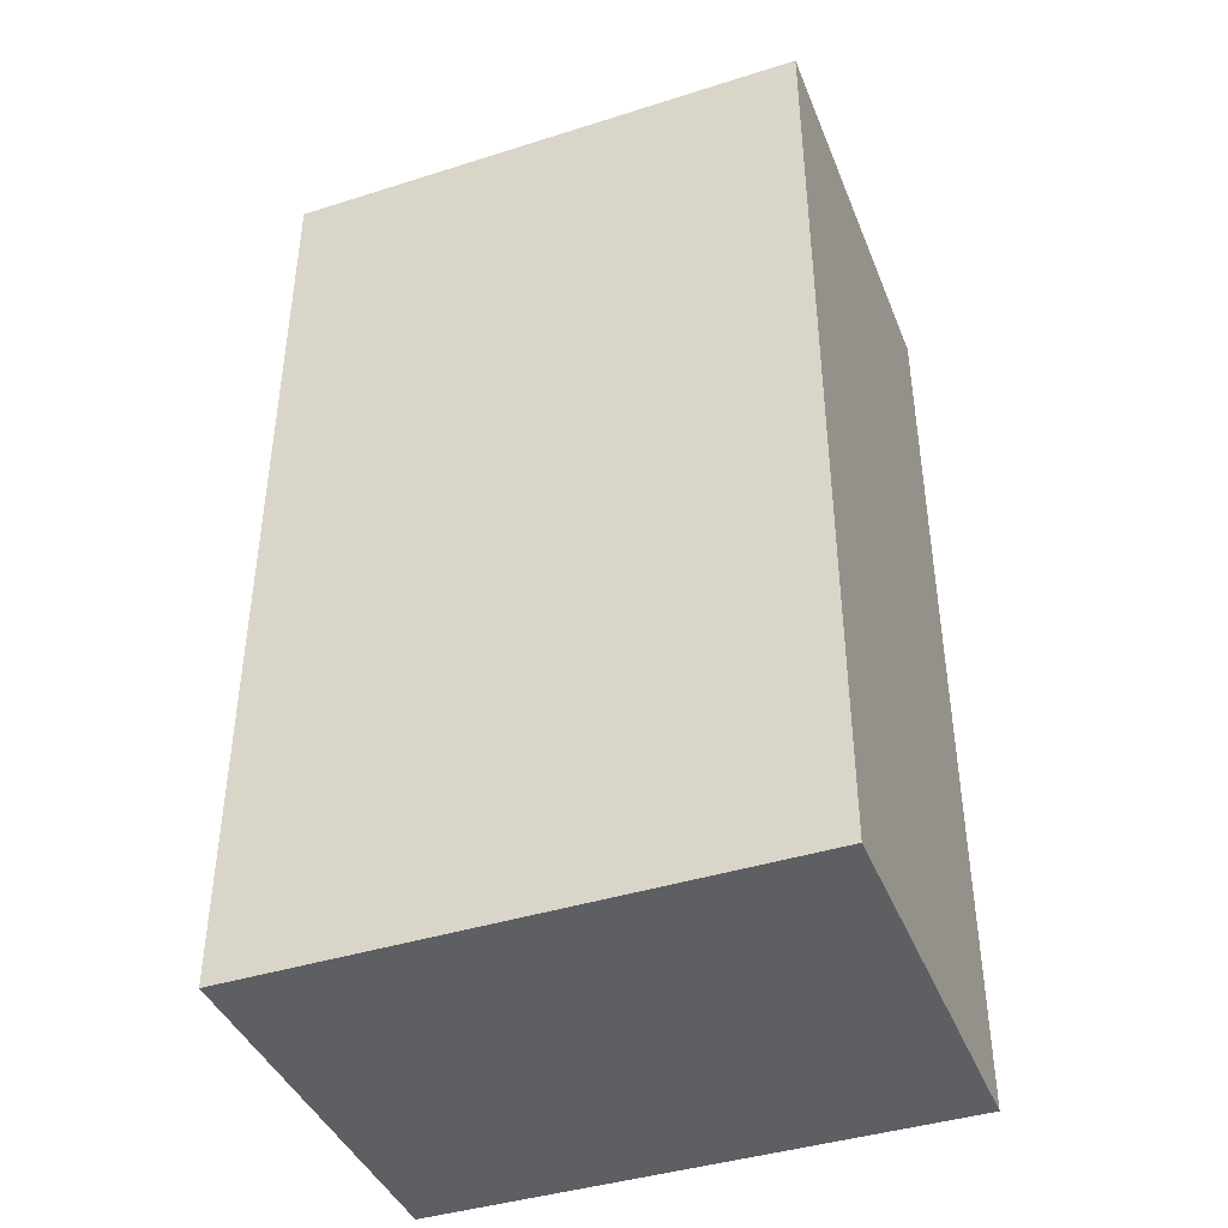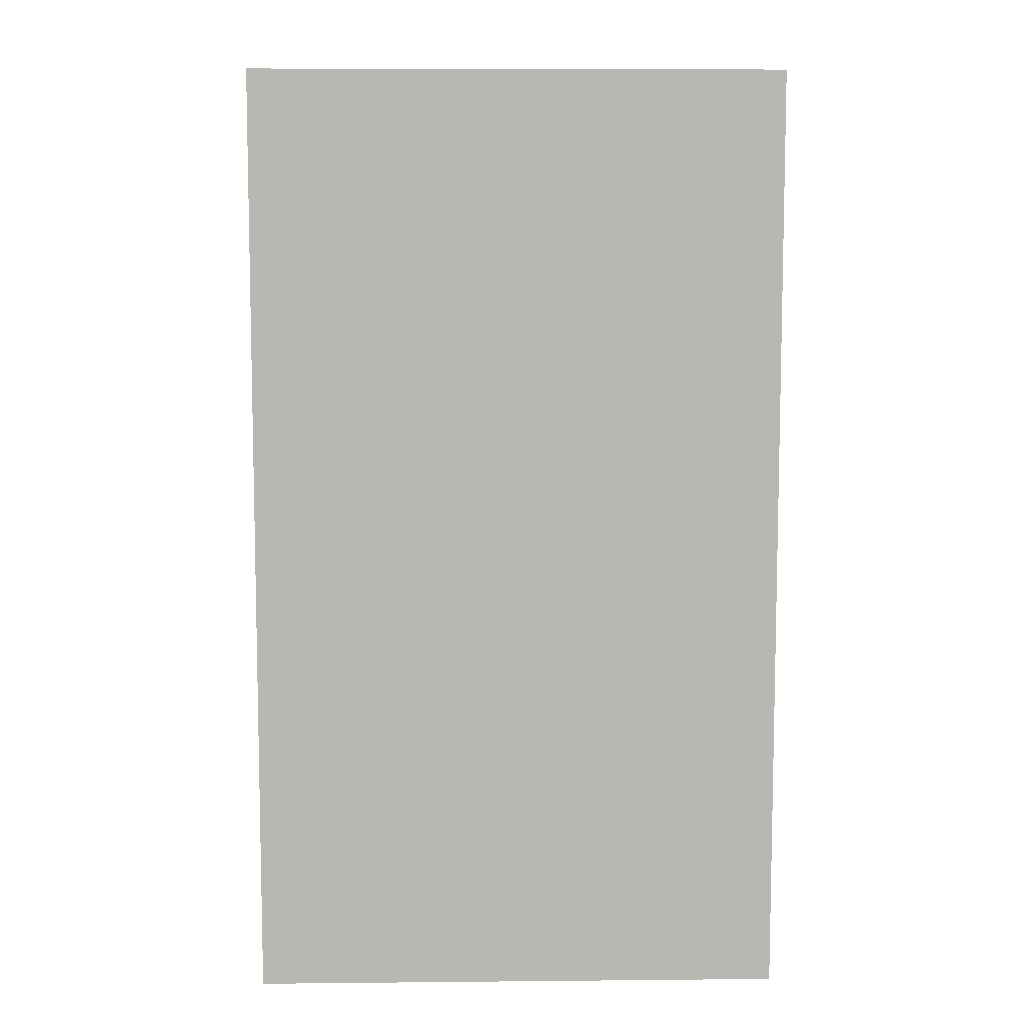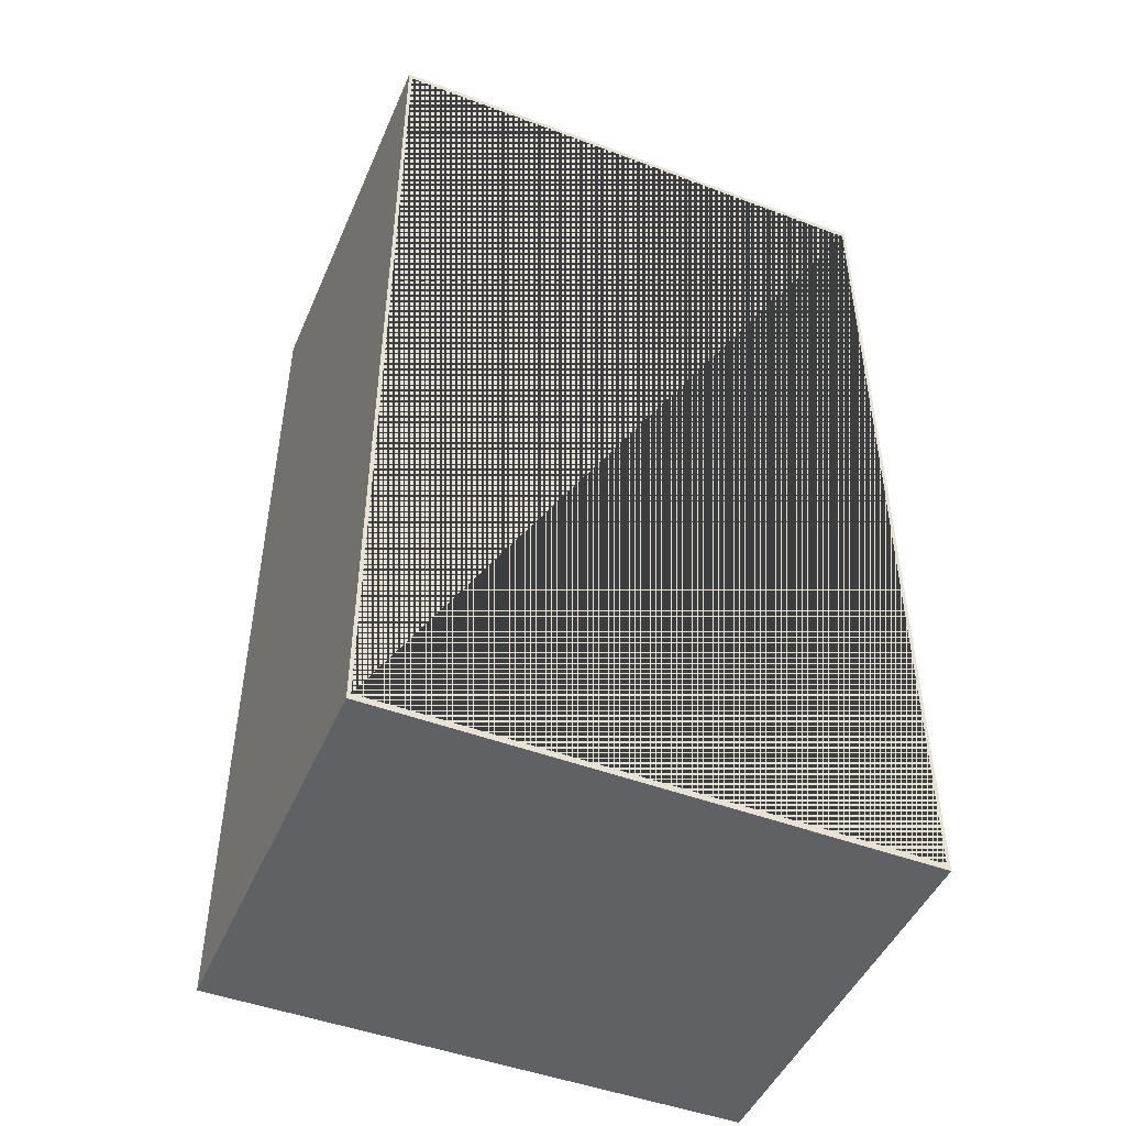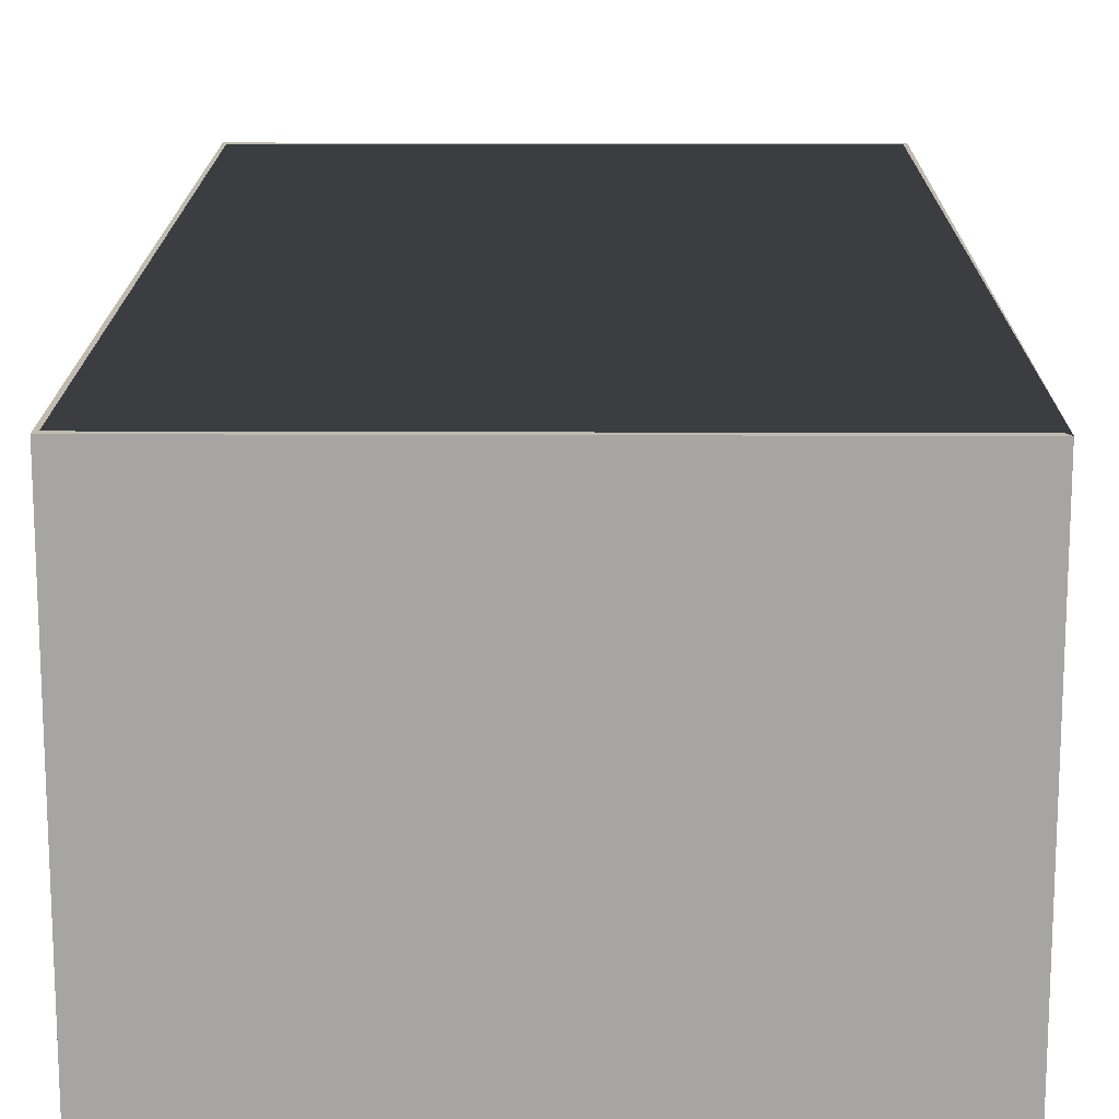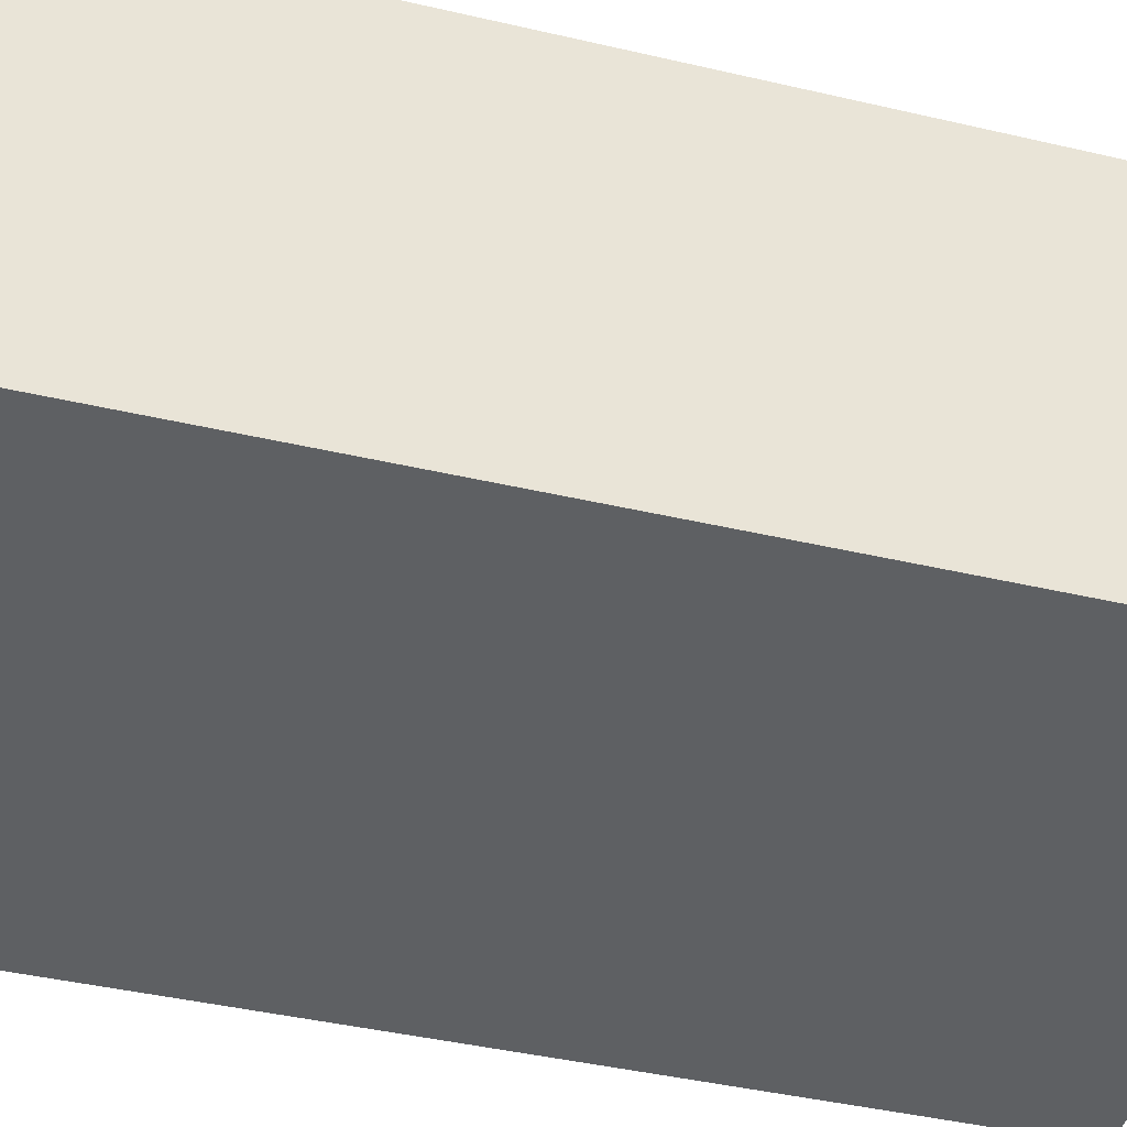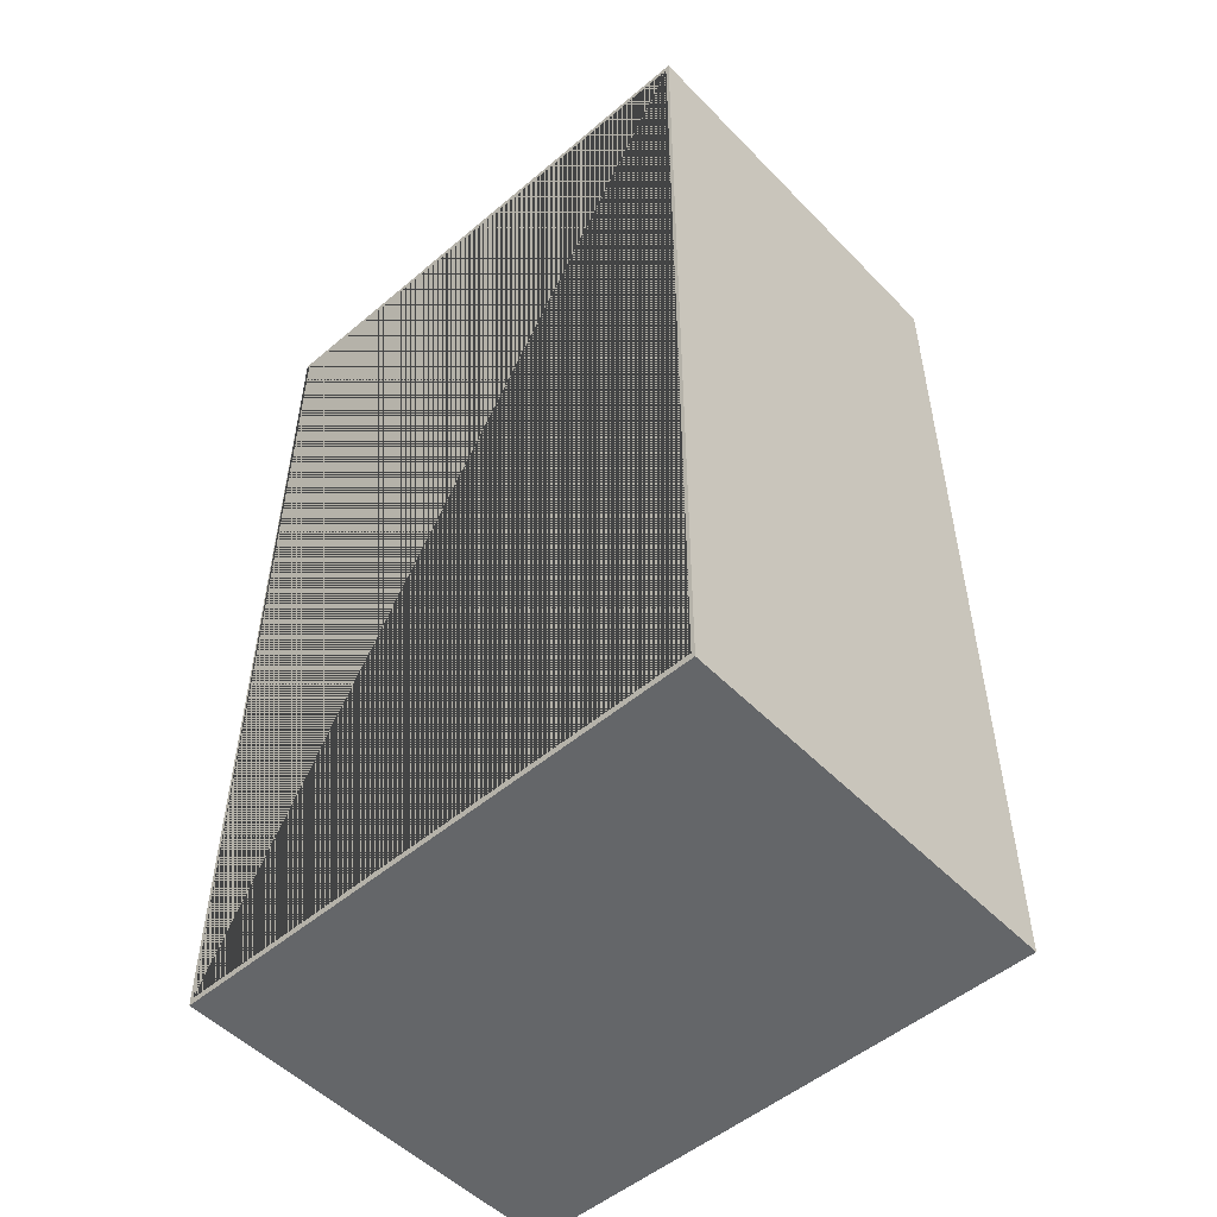
<metadata>
{"format":"obj","ext":"obj","renderer":"f3d","projection":"perspective","resolution":1024,"background":"white","views":[{"elev":-41.6,"azim":20.9,"up":"+Z"},{"elev":8.2,"azim":-1.5,"up":"+Z"},{"elev":-47.5,"azim":157.1,"up":"+Z"},{"elev":16.1,"azim":0.5,"up":"+Y"},{"elev":-42.4,"azim":-105.6,"up":"+Y"},{"elev":-51.7,"azim":-137.6,"up":"+Z"}]}
</metadata>
<code>
o Cube
v 3.122 4.701 -5.506
v 3.122 -0.02627 -5.506
v 3.122 4.701 5.506
v 3.122 -0.02627 5.506
v -3.122 4.701 -5.506
v -3.122 -0.02627 -5.506
v -3.122 4.701 5.506
v -3.122 -0.02627 5.506
v 3.08 0.1471 -5.433
v 3.08 0.1471 5.433
v -3.08 0.1471 -5.433
v -3.08 0.1471 5.433
v -3.08 4.701 5.433
v -3.08 4.701 -5.433
v 3.08 4.701 5.433
v 3.08 4.701 -5.433
f 15 3 1 16
f 16 1 5 7 3 15 13 14
f 4 3 7 8
f 8 7 5 6
f 6 2 4 8
f 2 1 3 4
f 6 5 1 2
f 10 12 13 15
f 13 12 11 14
f 11 12 10 9
f 9 10 15 16
f 14 11 9 16

</code>
